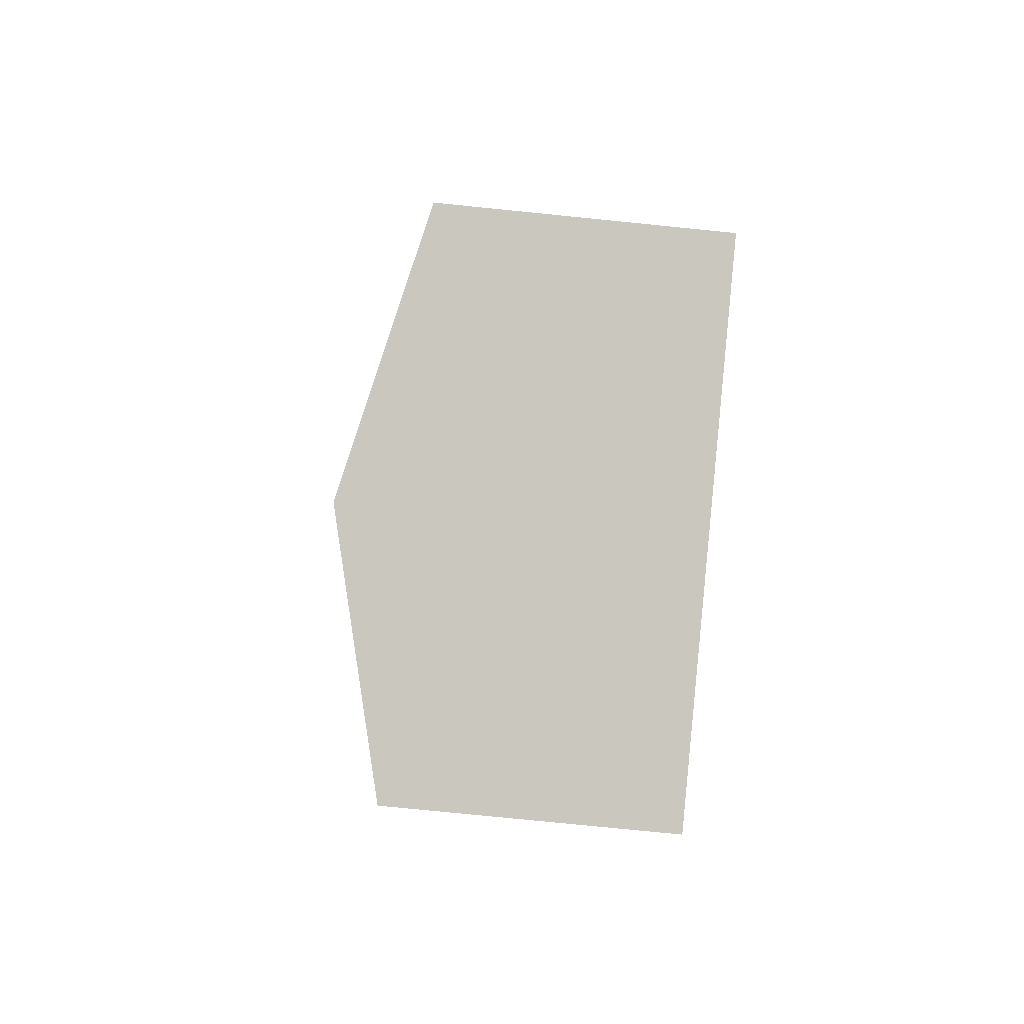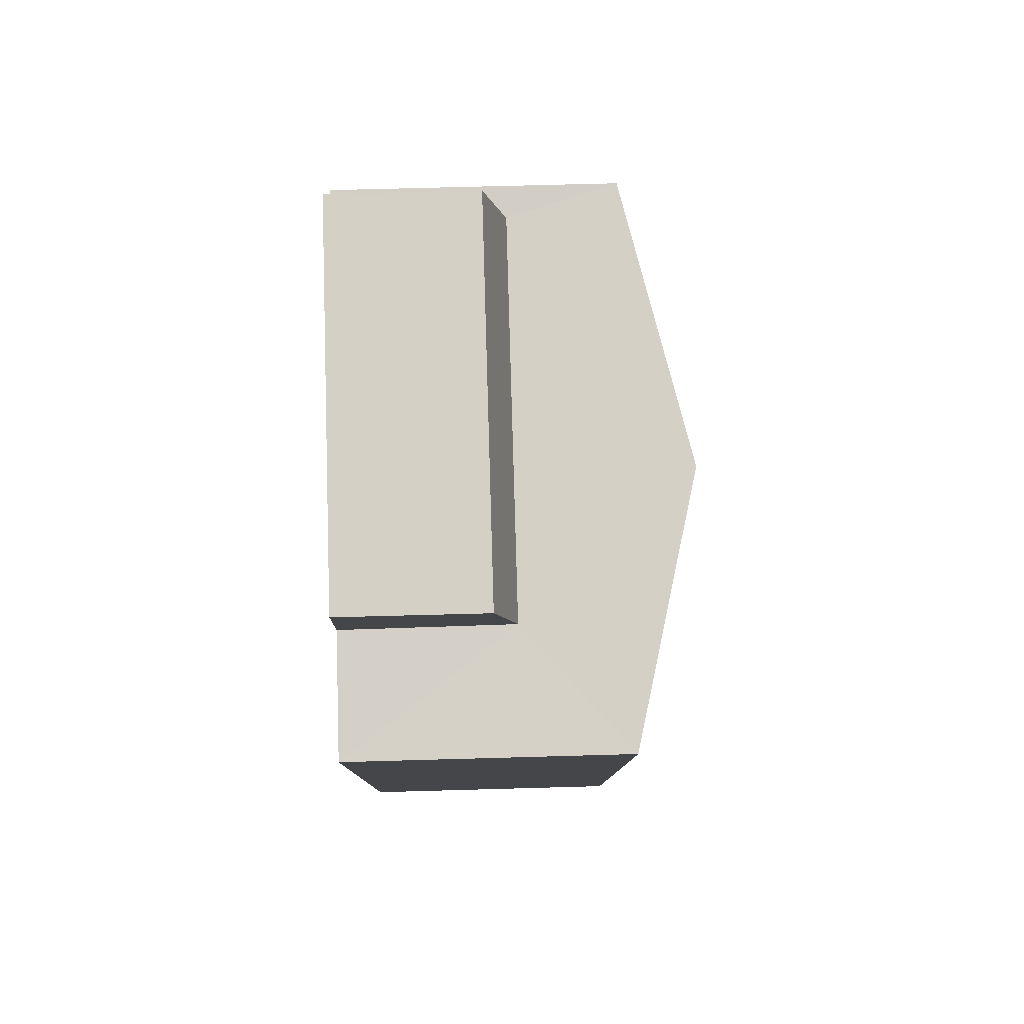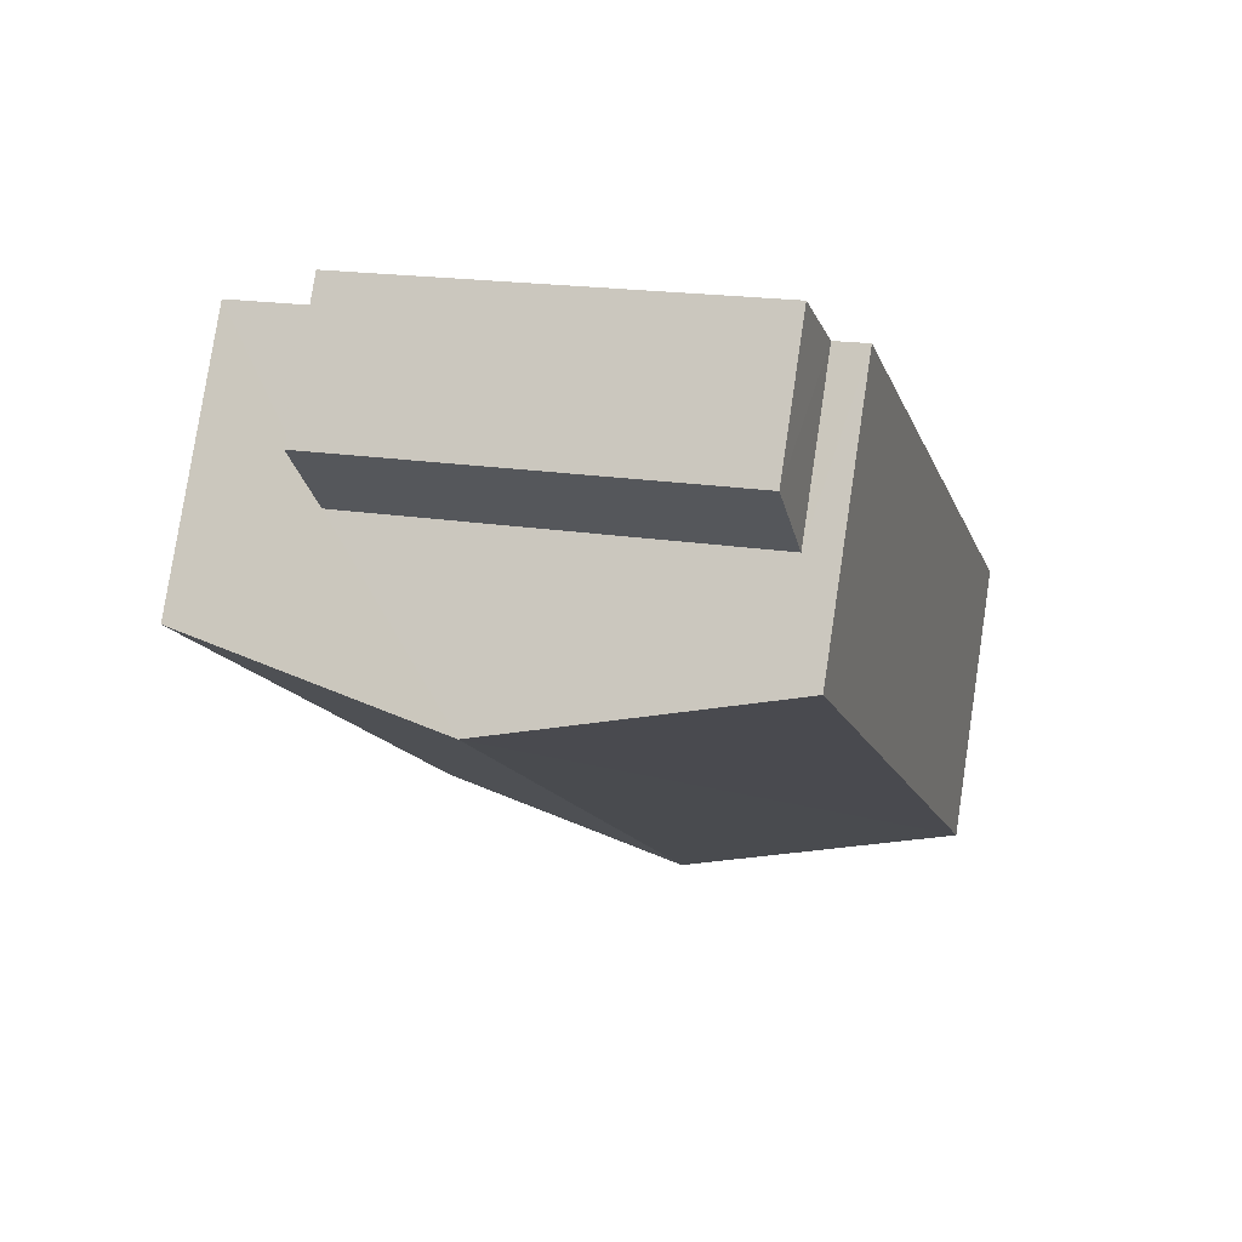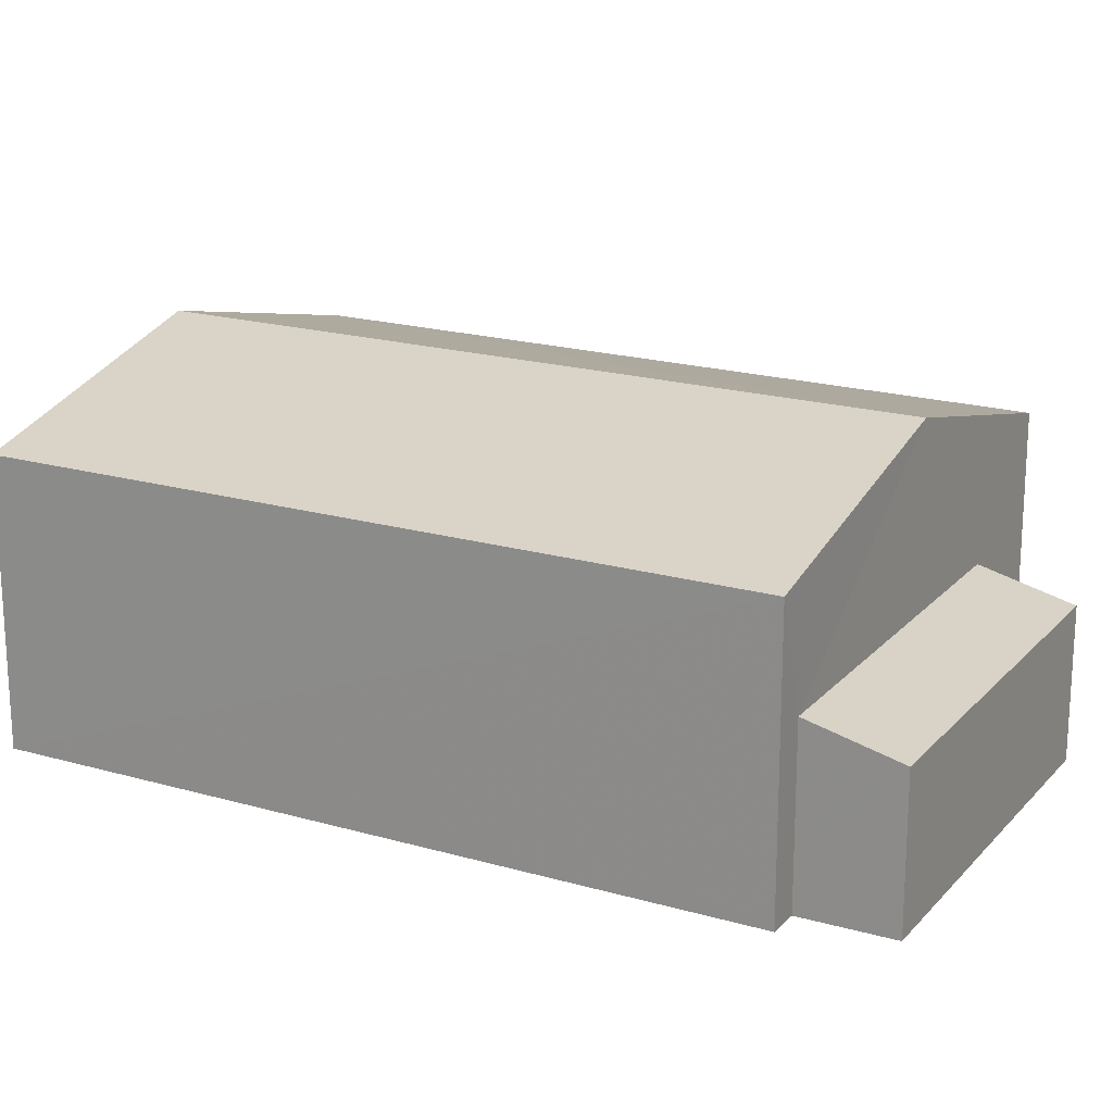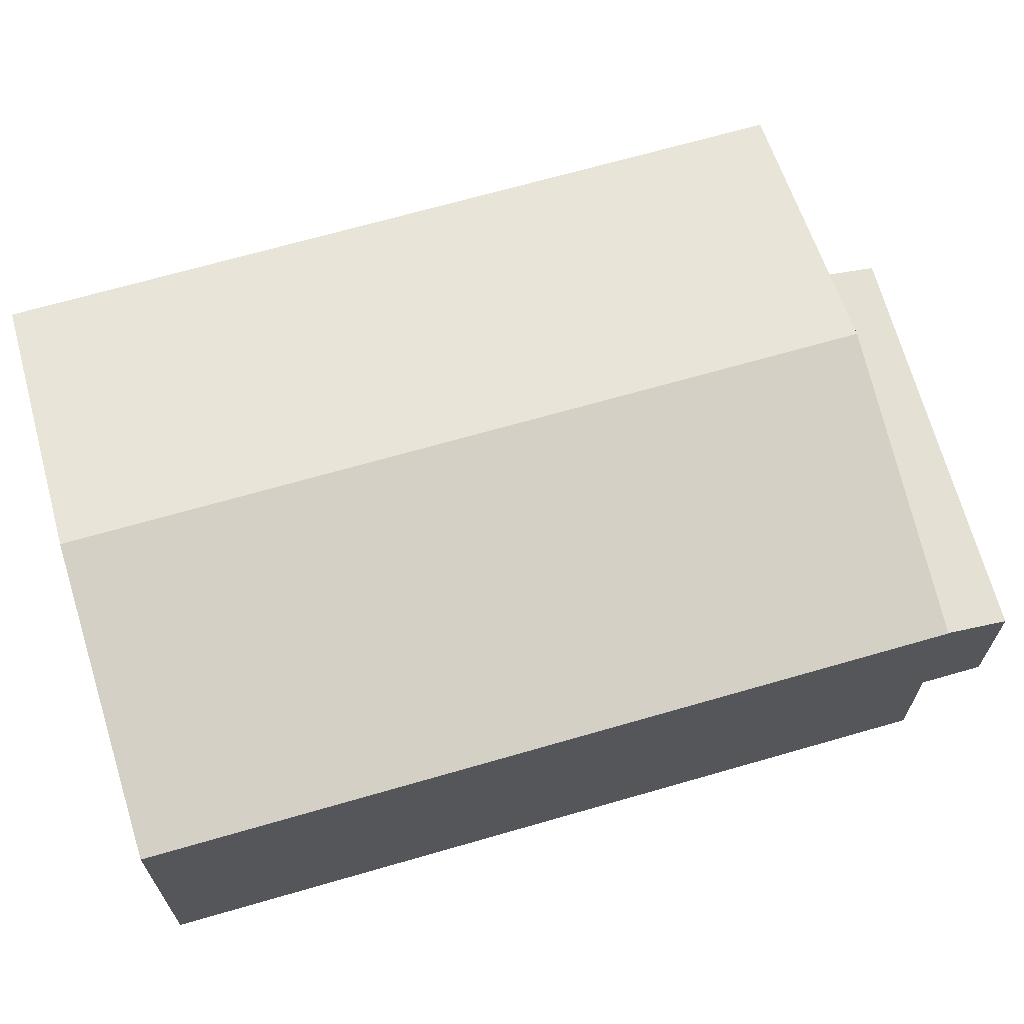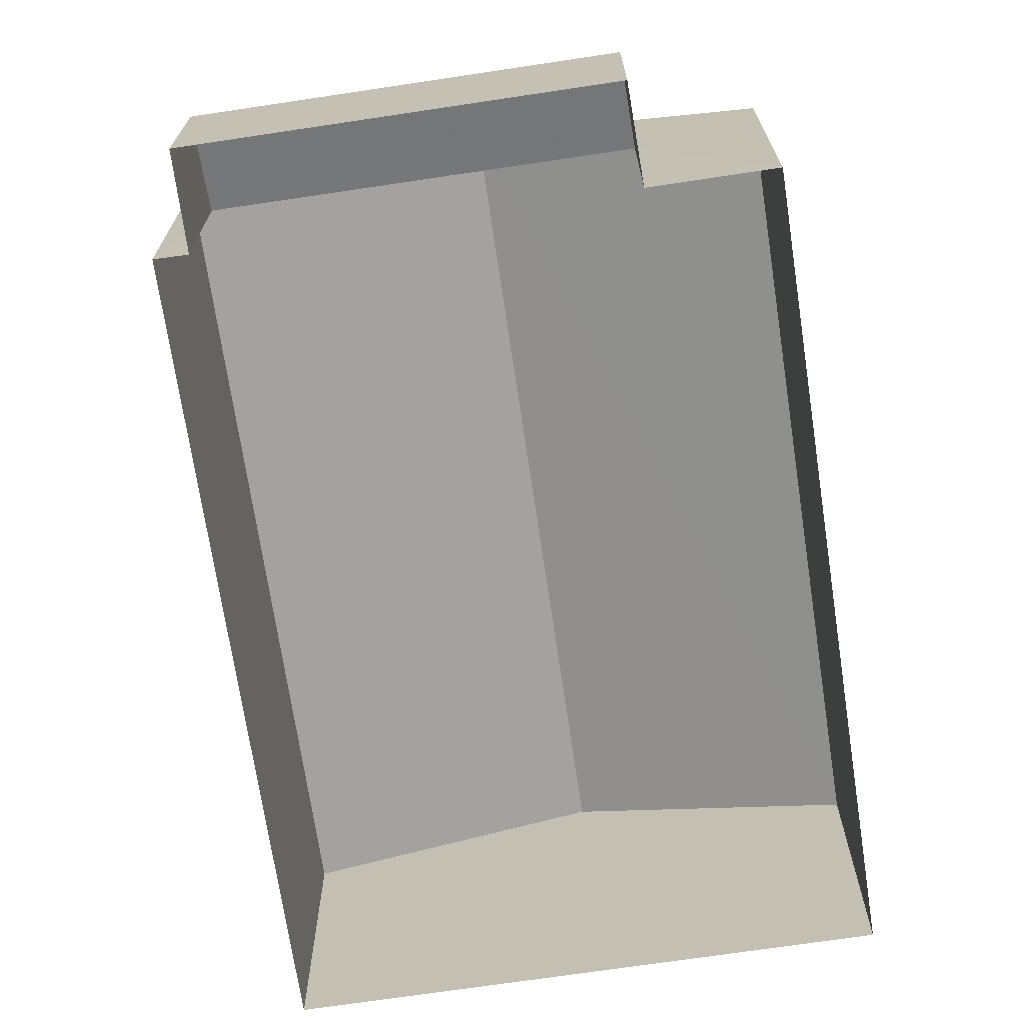
<metadata>
{"format":"obj","ext":"obj","renderer":"f3d","projection":"perspective","resolution":1024,"background":"white","views":[{"elev":-76.6,"azim":84.6,"up":"+Y"},{"elev":65.8,"azim":-91.7,"up":"+Y"},{"elev":79.3,"azim":8.7,"up":"+Y"},{"elev":19.5,"azim":133.3,"up":"+Z"},{"elev":68.7,"azim":88.8,"up":"+Z"},{"elev":-70.4,"azim":-156.7,"up":"+Z"}]}
</metadata>
<code>
v -3.152e+05 4.054e+04 5.611
v -3.152e+05 4.053e+04 5.604
v -3.152e+05 4.053e+04 5.606
v -3.152e+05 4.054e+04 5.612
v -3.152e+05 4.055e+04 5.61
v -3.152e+05 4.055e+04 5.61
v -3.152e+05 4.055e+04 5.612
v -3.152e+05 4.055e+04 5.61
v -3.152e+05 4.054e+04 11.18
v -3.152e+05 4.053e+04 10.12
v -3.152e+05 4.053e+04 11.18
v -3.152e+05 4.054e+04 10.12
v -3.152e+05 4.053e+04 10.12
v -3.152e+05 4.055e+04 10.12
v -3.152e+05 4.054e+04 8.369
v -3.152e+05 4.055e+04 7.998
v -3.152e+05 4.055e+04 7.999
v -3.152e+05 4.055e+04 8.368
f 1 2 3
f 3 4 1
f 5 6 2
f 7 8 1
f 8 5 1
f 1 5 2
f 9 10 11
f 9 12 10
f 13 14 9
f 11 13 9
f 15 16 17
f 15 18 16
f 10 3 11
f 3 2 11
f 2 13 11
f 12 4 3
f 10 12 3
f 1 17 7
f 1 15 17
f 1 4 15
f 18 6 5
f 18 15 9
f 14 6 18
f 4 12 15
f 14 18 9
f 15 12 9
f 17 8 7
f 17 16 8
f 14 2 6
f 14 13 2
f 5 8 16
f 18 5 16

</code>
